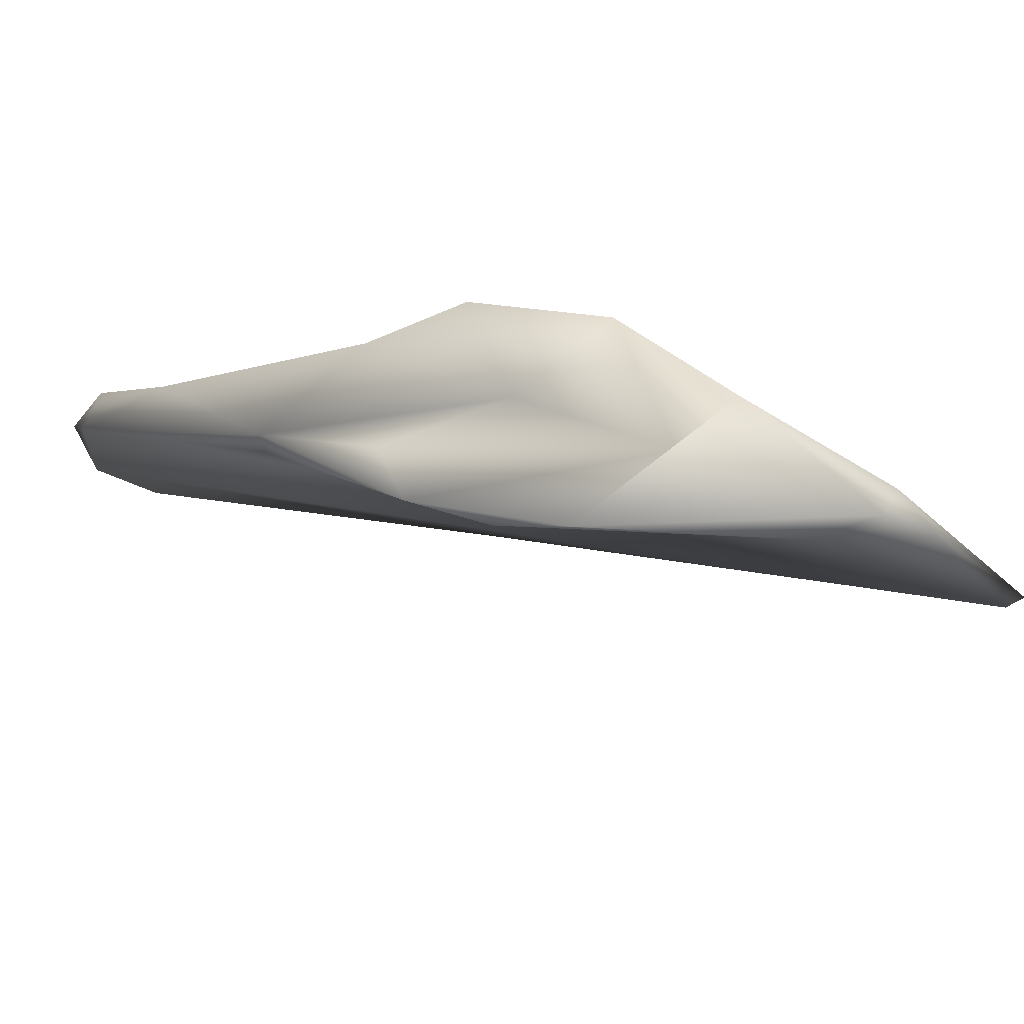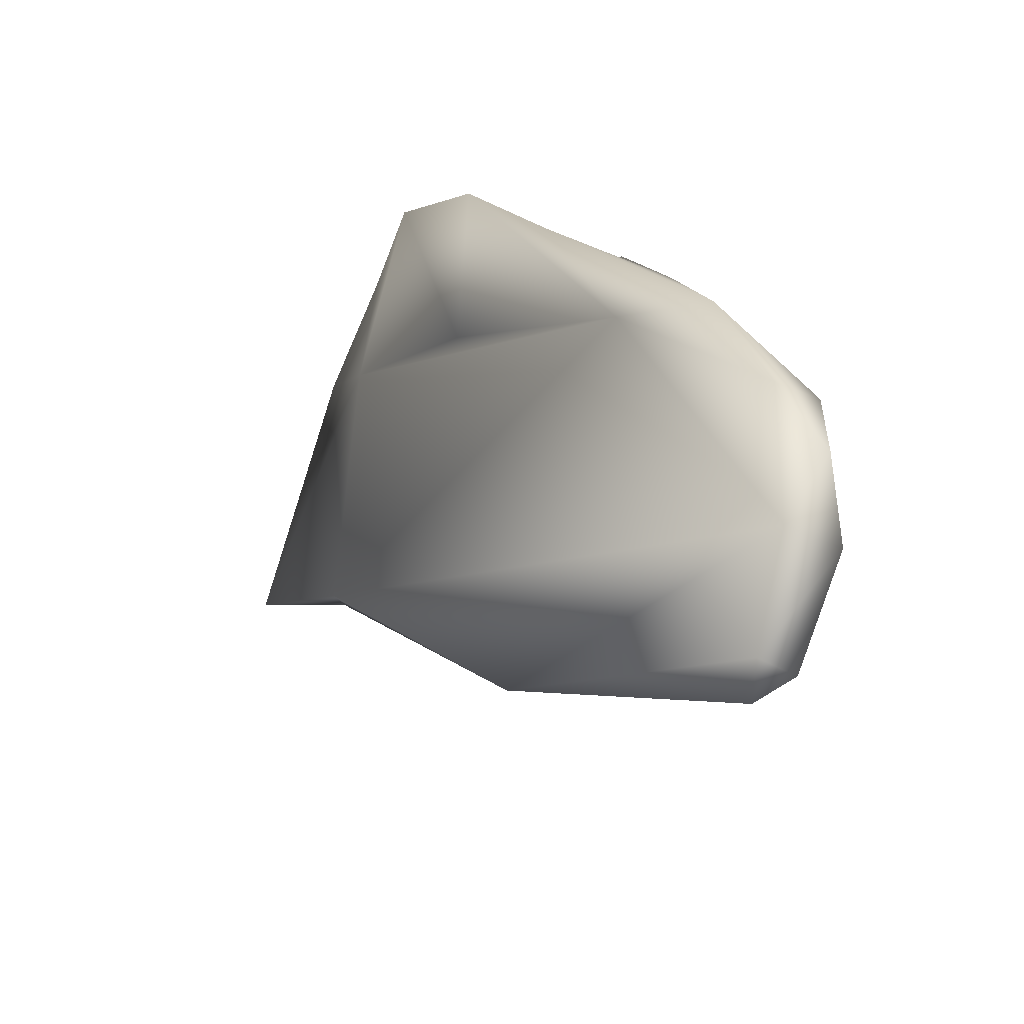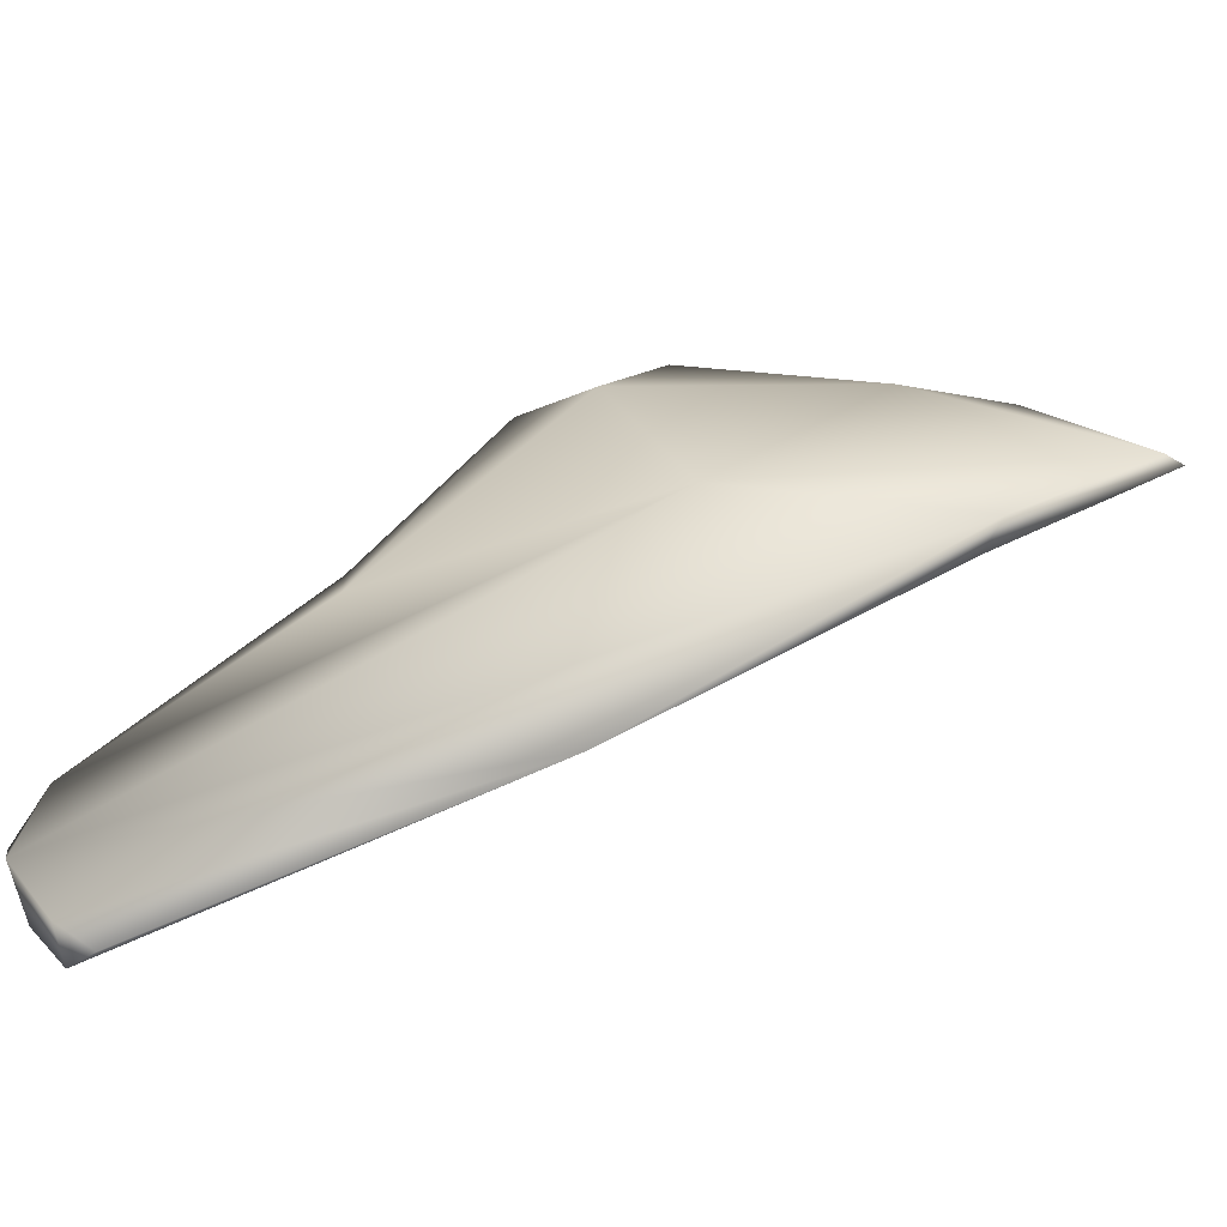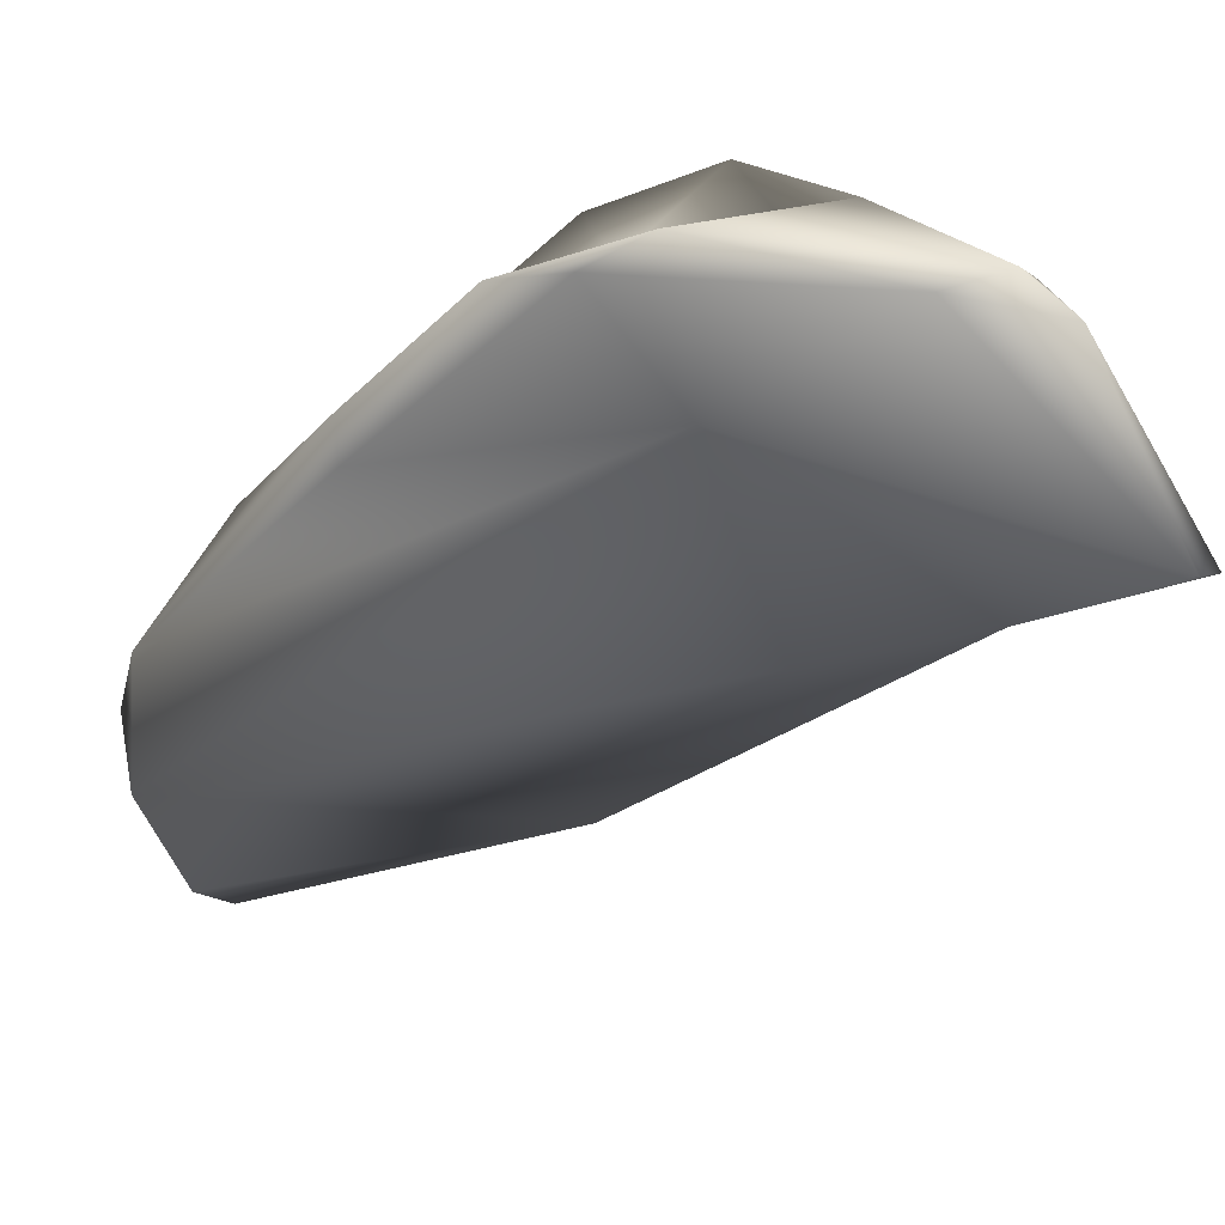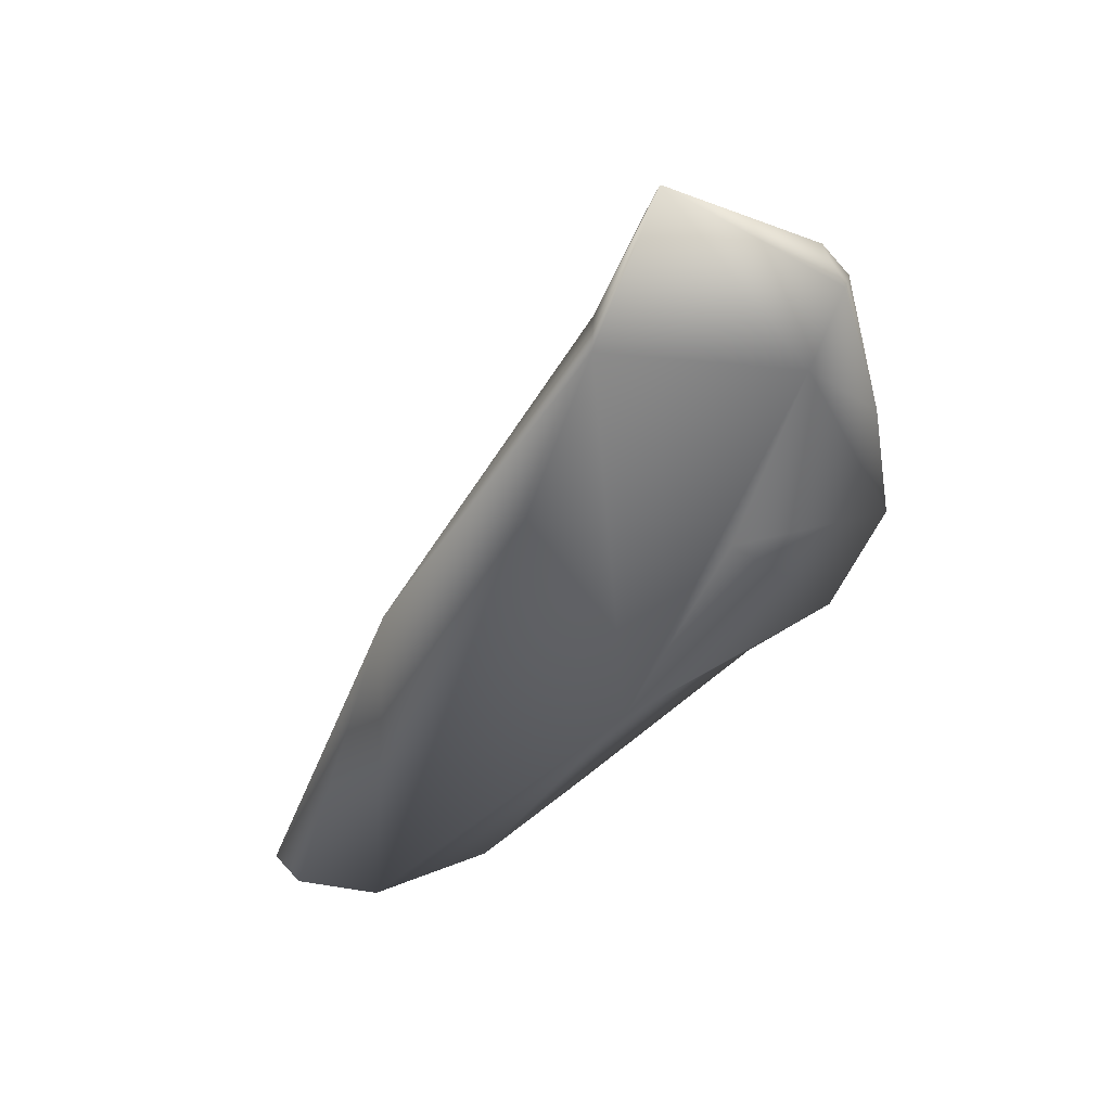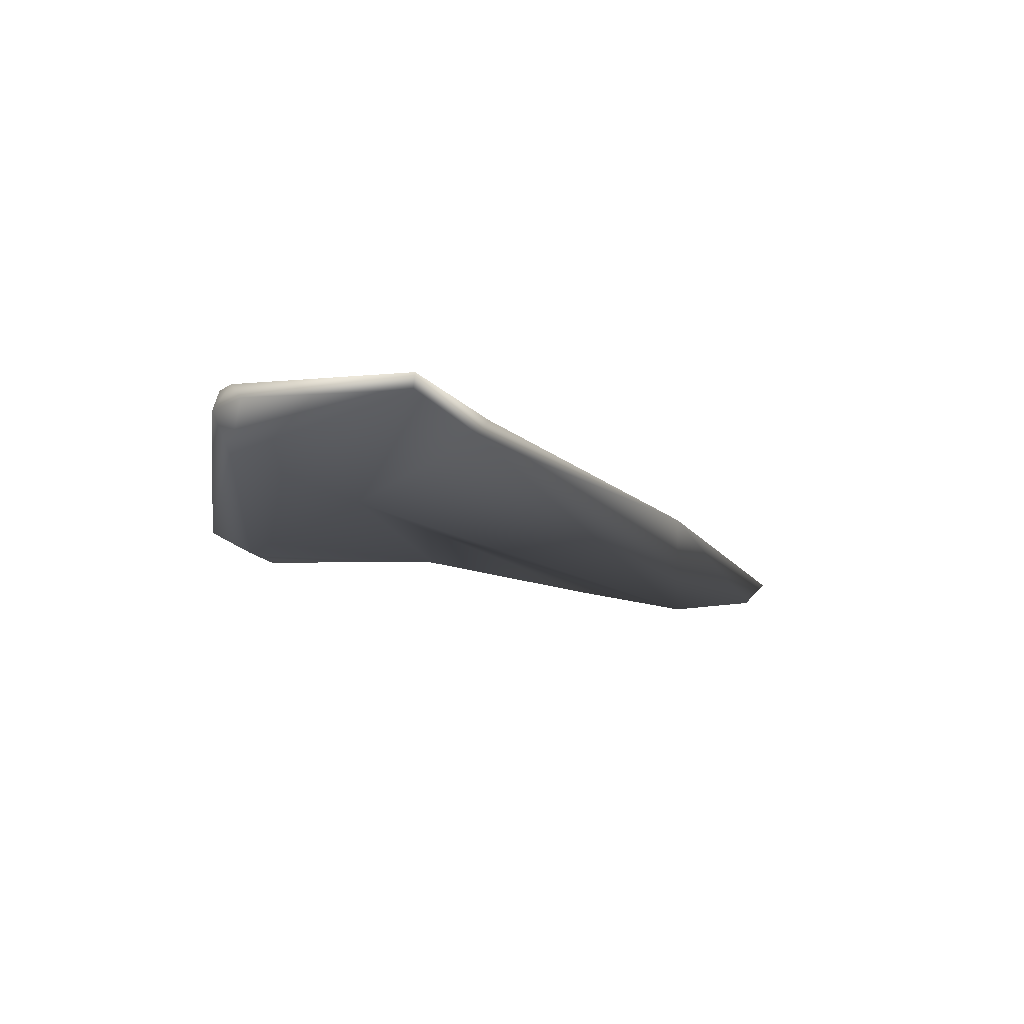
<metadata>
{"format":"obj","ext":"obj","renderer":"f3d","projection":"perspective","resolution":1024,"background":"white","views":[{"elev":75.3,"azim":106.0,"up":"+Z"},{"elev":-29.2,"azim":-32.1,"up":"+Z"},{"elev":-67.9,"azim":104.1,"up":"+Z"},{"elev":22.6,"azim":113.1,"up":"+Z"},{"elev":40.9,"azim":-105.5,"up":"+Y"},{"elev":78.0,"azim":97.4,"up":"+Y"}]}
</metadata>
<code>
v 0.001236 -0.01576 -0.006949
v 0.001014 -0.01548 -0.001589
v 0.001753 0.005204 0.009531
v 0.0001419 0.02003 0.006434
v 0.001839 0.01238 0.01441
v 0.0003455 0.0163 0.01362
v 0.000579 0.01441 0.01506
v -0.0001122 -0.01175 0.003844
v 0.001916 -0.006775 0.006555
v 0.001819 -0.00688 0.008351
v 0.004238 0.002379 0.0145
v 0.00202 -0.002251 0.01181
v 0.0007088 -0.01388 -0.01058
v -0.0001902 -0.01275 -0.01126
v -0.0002142 0.001051 -0.005377
v 0.0003416 -0.01655 -0.004238
v -0.0004134 0.02059 0.006406
v -0.0003461 0.001757 0.01365
v 0.004061 -0.0006425 0.01387
v 0.003949 0.004855 0.01598
v -0.0005547 -0.01522 -0.001332
v -0.001502 0.00263 0.009931
v -0.0005857 0.01466 0.01441
v -0.0009515 -0.007281 0.005447
v -0.001712 0.008937 0.01596
v -0.003017 0.004362 0.01636
v -0.0008995 -0.01401 -0.01042
v -0.0007251 0.01357 0.003699
v -0.001059 -0.01583 -0.006846
v -0.002954 -0.0005534 0.01422
v 0.0002718 0.01459 0.004005
v 0.0004158 0.007484 0.0154
v -0.001161 0.0112 0.01292
v -0.001605 -0.003845 0.01109
f 3 4 5
f 3 9 2
f 4 6 5
f 6 4 17
f 7 5 6
f 11 19 9
f 11 3 5
f 20 5 7
f 1 31 3
f 1 15 31
f 13 1 27
f 32 20 25
f 12 18 10
f 19 11 20
f 19 32 12
f 23 7 6
f 27 15 14
f 28 31 15
f 8 10 34
f 30 22 24
f 33 22 26
f 33 26 25
f 29 21 24
f 29 15 27
f 28 17 31
f 28 33 17
f 16 21 29
f 21 16 2
f 18 34 10
f 18 30 34
f 26 32 25
f 26 18 32
f 1 3 2
f 3 31 4
f 2 16 1
f 2 10 8
f 10 2 9
f 13 14 15
f 3 11 9
f 1 16 29
f 12 10 19
f 19 10 9
f 20 11 5
f 20 7 25
f 1 13 15
f 4 31 17
f 12 32 18
f 19 20 32
f 33 23 17
f 24 22 33
f 33 25 23
f 17 23 6
f 24 21 8
f 21 2 8
f 24 8 34
f 7 23 25
f 22 30 26
f 13 27 14
f 34 30 24
f 29 28 15
f 1 29 27
f 24 28 29
f 18 26 30
f 24 33 28

</code>
